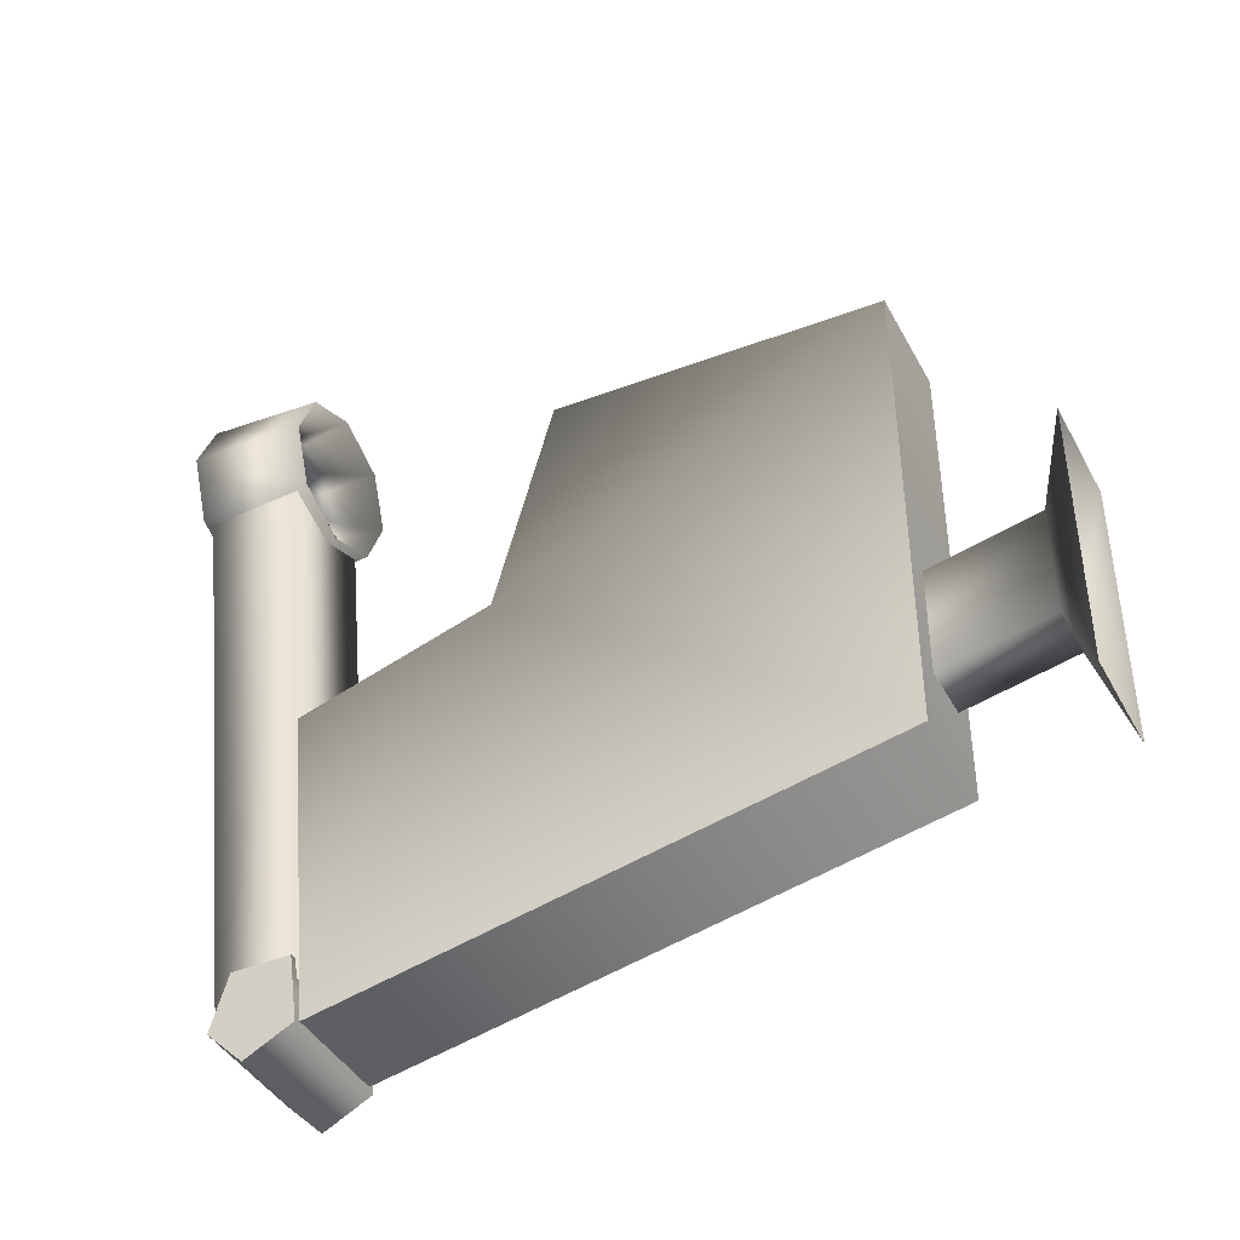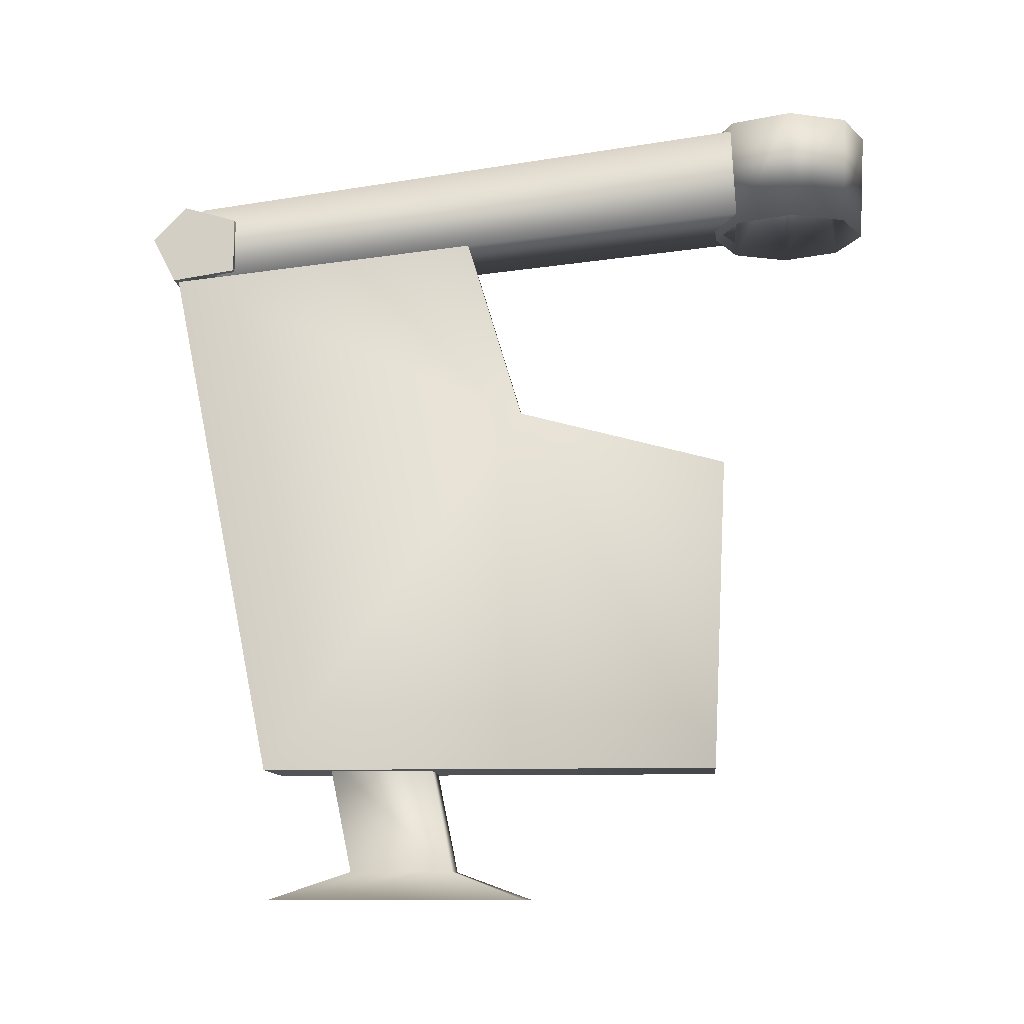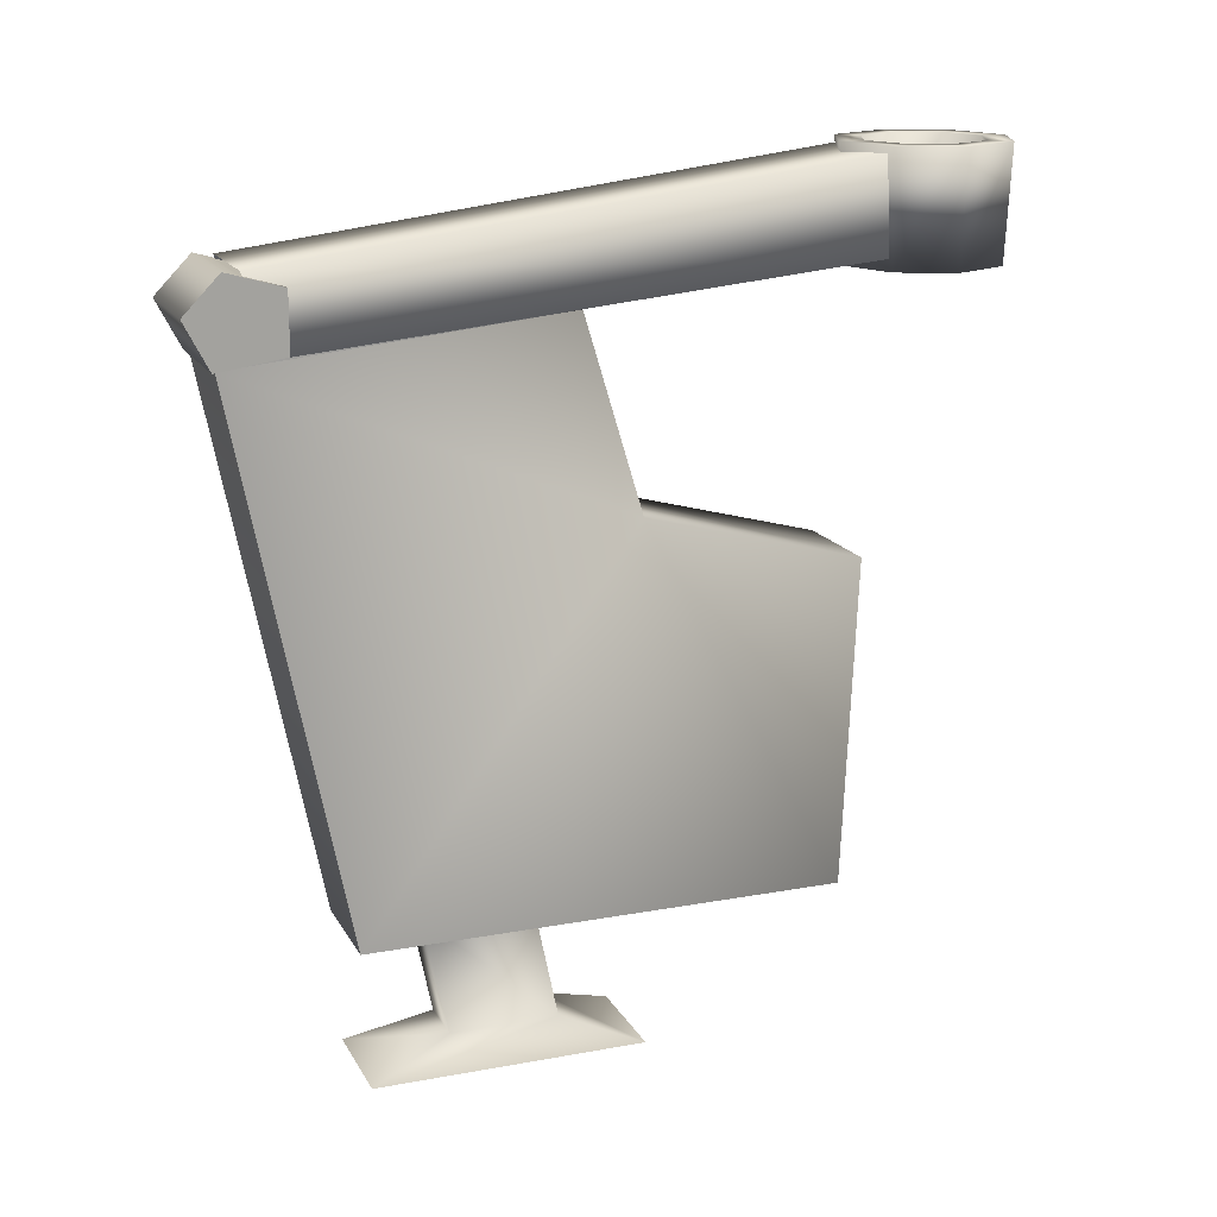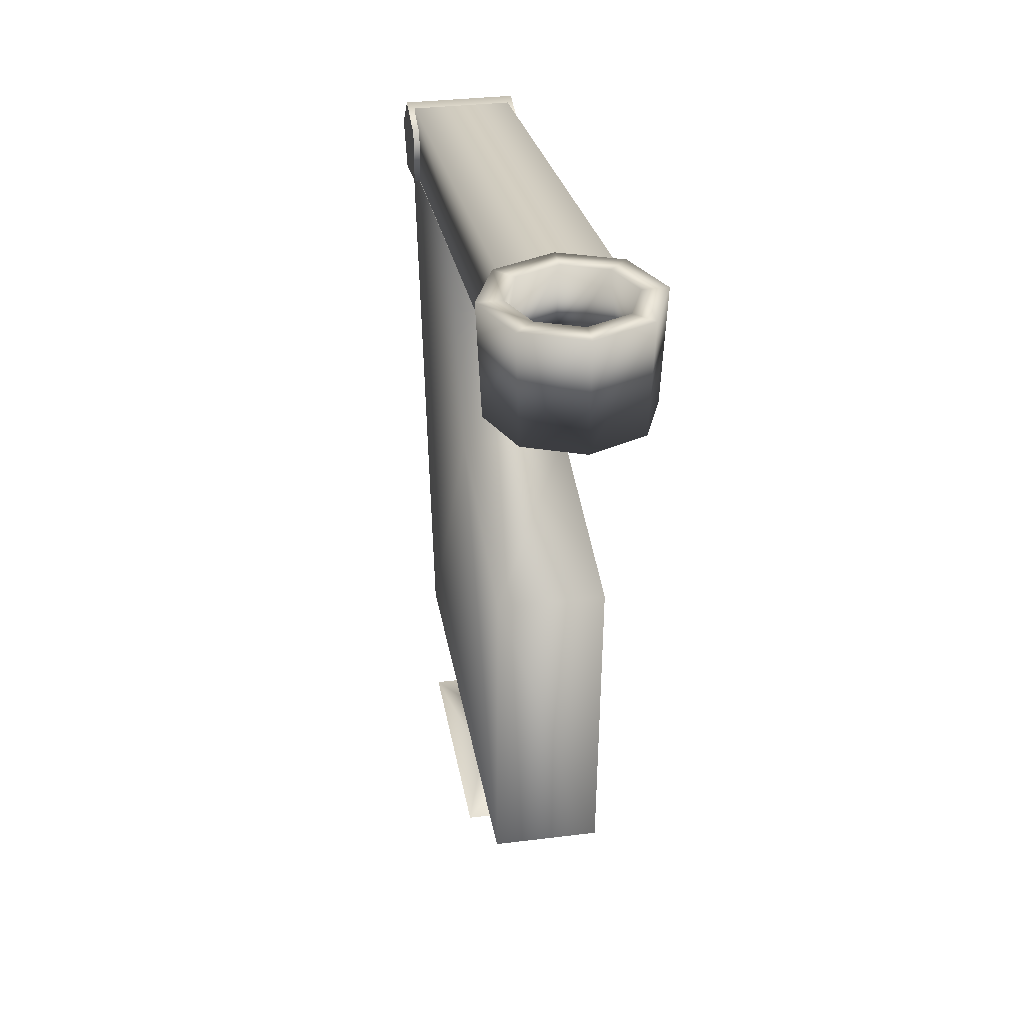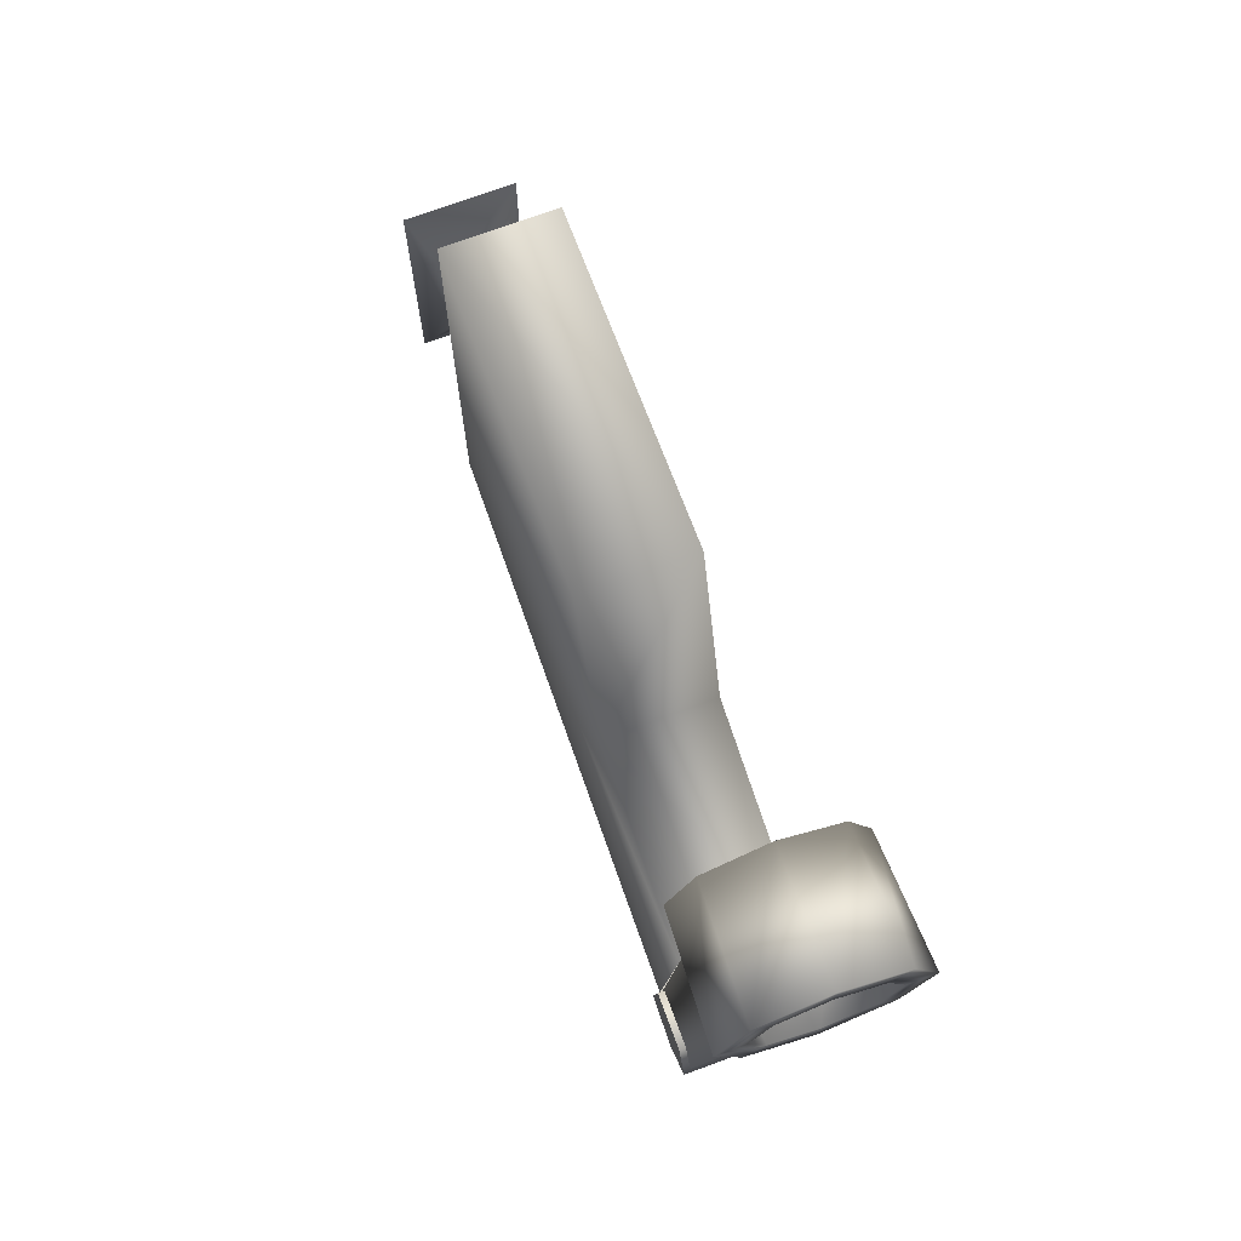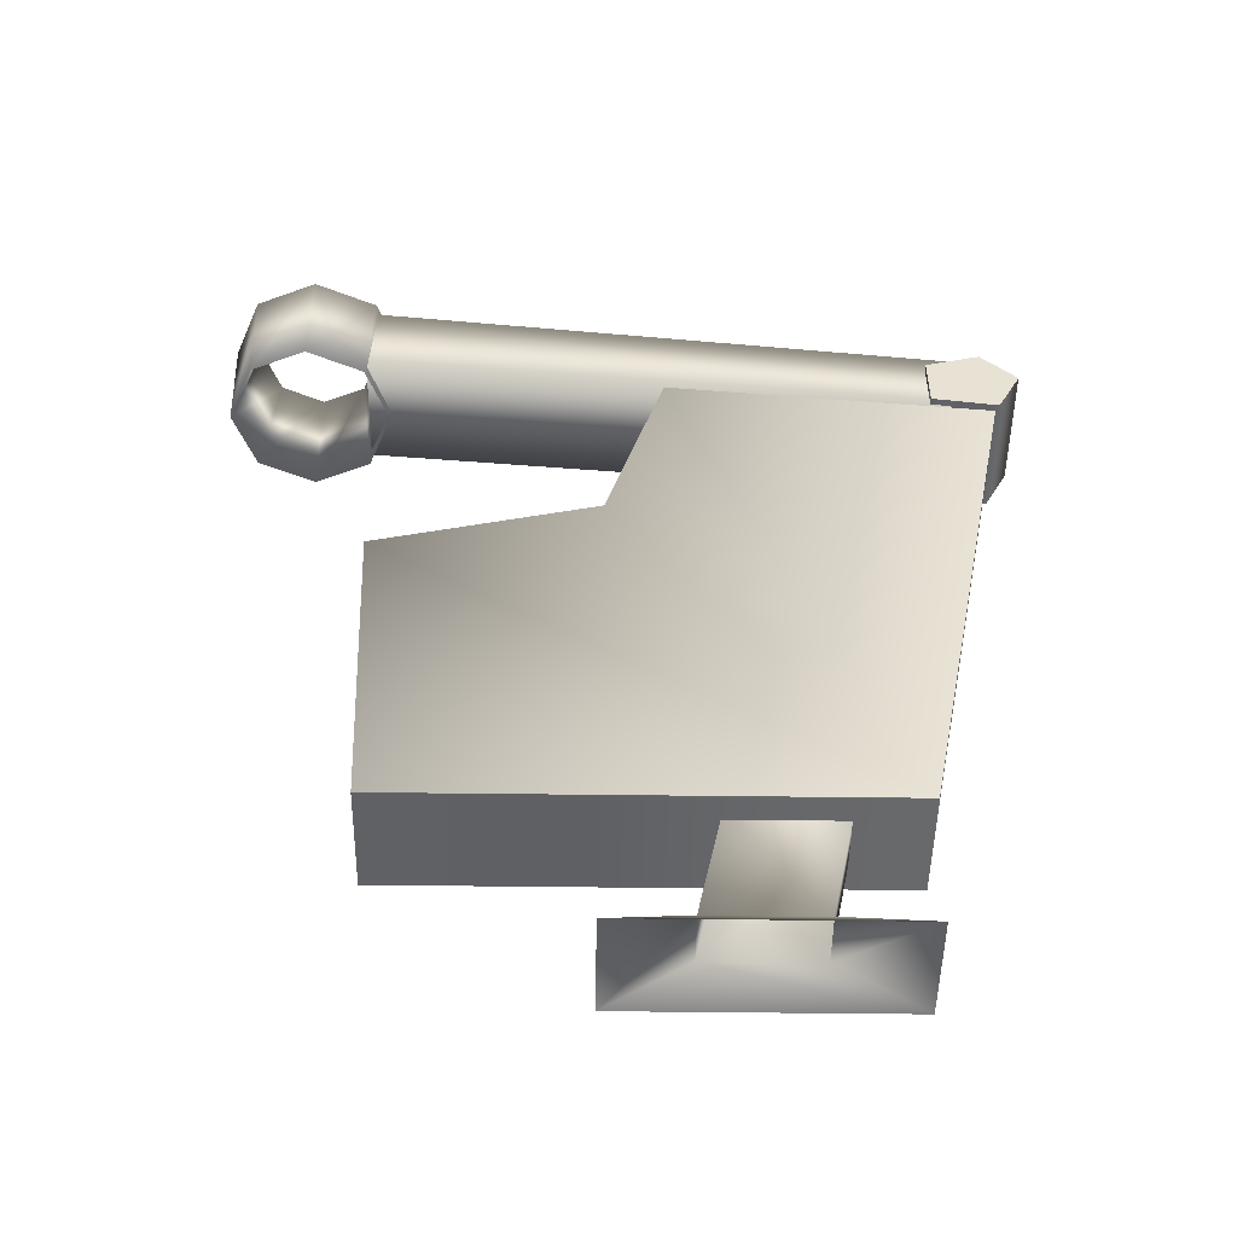
<metadata>
{"format":"obj","ext":"obj","renderer":"f3d","projection":"perspective","resolution":1024,"background":"white","views":[{"elev":-42.0,"azim":-63.5,"up":"+Z"},{"elev":-10.8,"azim":-85.2,"up":"+Y"},{"elev":16.4,"azim":-110.6,"up":"+Y"},{"elev":32.8,"azim":-9.8,"up":"+Y"},{"elev":71.9,"azim":159.7,"up":"+Z"},{"elev":-49.7,"azim":89.2,"up":"+Y"}]}
</metadata>
<code>
o Side
v -33.5 53.46 -18.74
v -24.5 53.46 -18.74
v -33.5 49.99 -16.95
v -24.5 49.99 -16.95
v -33.5 50.73 -12.05
v -24.5 50.73 -12.05
v -33.5 55 -12.05
v -24.5 55 -12.05
v -33.5 56.18 -16.1
v -24.5 56.18 -16.1
v -33 10 26.59
v -33 50 -16.69
v -25 10 26.59
v -25 50 -16.69
v -33 52.48 7.258
v -25 52.48 7.258
v -33 10 -8.687
v -25 10 -8.687
v -33 34.06 27.68
v -25 34.06 27.68
v -25 38.32 11.55
v -33 38.32 11.55
v -31 11 4.17
v -31 11 -3.83
v -27 11 4.17
v -27 11 -3.83
v -31 2.164 5.99
v -31 2.164 -2.01
v -27 2.164 -2.01
v -27 2.164 5.99
v -33 0 -8.18
v -25 0 -8.18
v -25 0 11.82
v -33 0 11.82
v -33 54.62 29.12
v -33 61.6 28.74
v -33 56.09 -14.84
v -25 54.62 29.12
v -25 61.6 28.74
v -25 56.09 -14.84
v -33 50.46 -13.51
v -25 50.46 -13.51
v -29 53.7 27.46
v -29 62.1 27.05
v -24.5 62.1 28.92
v -23.05 53.7 33.41
v -22.64 62.1 33.41
v -24.79 53.7 37.62
v -24.5 62.1 37.91
v -29 62.1 39.77
v -33.21 53.7 37.62
v -33.5 62.1 37.91
v -35.36 62.1 33.41
v -33.21 53.7 29.21
v -33.5 62.1 28.92
v -29 62.1 28.93
v -24.79 53.7 29.21
v -25.83 62.1 30.24
v -24.52 62.1 33.41
v -25.83 62.1 36.58
v -29 53.7 39.36
v -29 62.1 37.89
v -32.17 62.1 36.58
v -34.95 53.7 33.41
v -33.48 62.1 33.41
v -32.17 62.1 30.24
f 4 6 5 3
f 6 8 7 5
f 8 10 9 7
f 10 2 1 9
f 2 10 8 6 4
f 1 3 5 7 9
f 17 12 14 18
f 17 18 13 11
f 18 14 16 21
f 18 21 20 13
f 21 16 15 22
f 13 20 19 11
f 22 15 12 17
f 11 19 22 17
f 2 4 3 1
f 19 20 21 22
f 27 23 24 28
f 28 24 26 29
f 29 26 25 30
f 30 25 23 27
f 29 30 33 32
f 27 28 31 34
f 28 29 32 31
f 30 27 34 33
f 35 36 37 41
f 40 37 36 39
f 41 42 38 35
f 45 47 46 57
f 47 49 48 46
f 49 50 61 48
f 50 52 51 61
f 52 53 64 51
f 53 55 54 64
f 55 44 43 54
f 43 57 58 56
f 57 46 59 58
f 46 48 60 59
f 48 61 62 60
f 61 51 63 62
f 51 64 65 63
f 64 54 66 65
f 54 43 56 66
f 45 44 56 58
f 47 45 58 59
f 49 47 59 60
f 50 49 60 62
f 52 50 62 63
f 53 52 63 65
f 55 53 65 66
f 44 55 66 56
f 44 45 57 43
f 42 40 39 38

</code>
